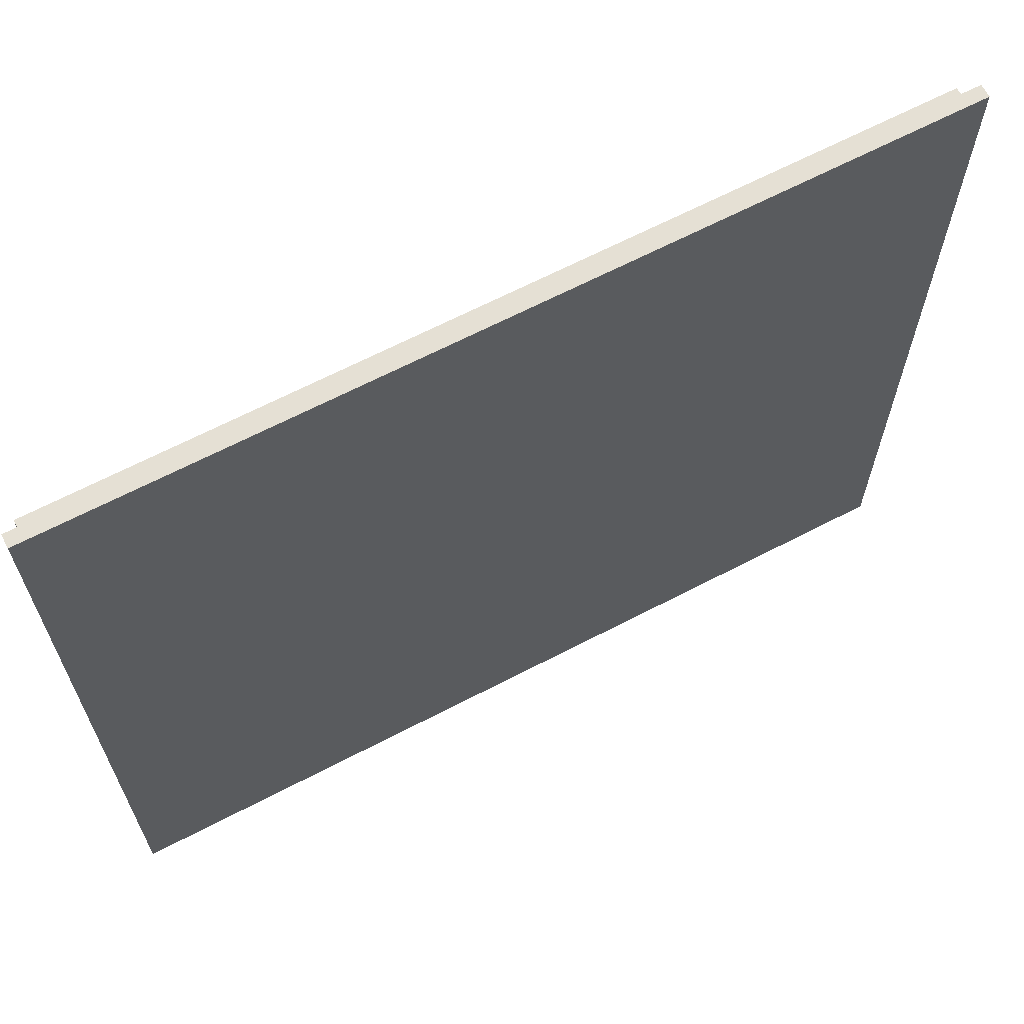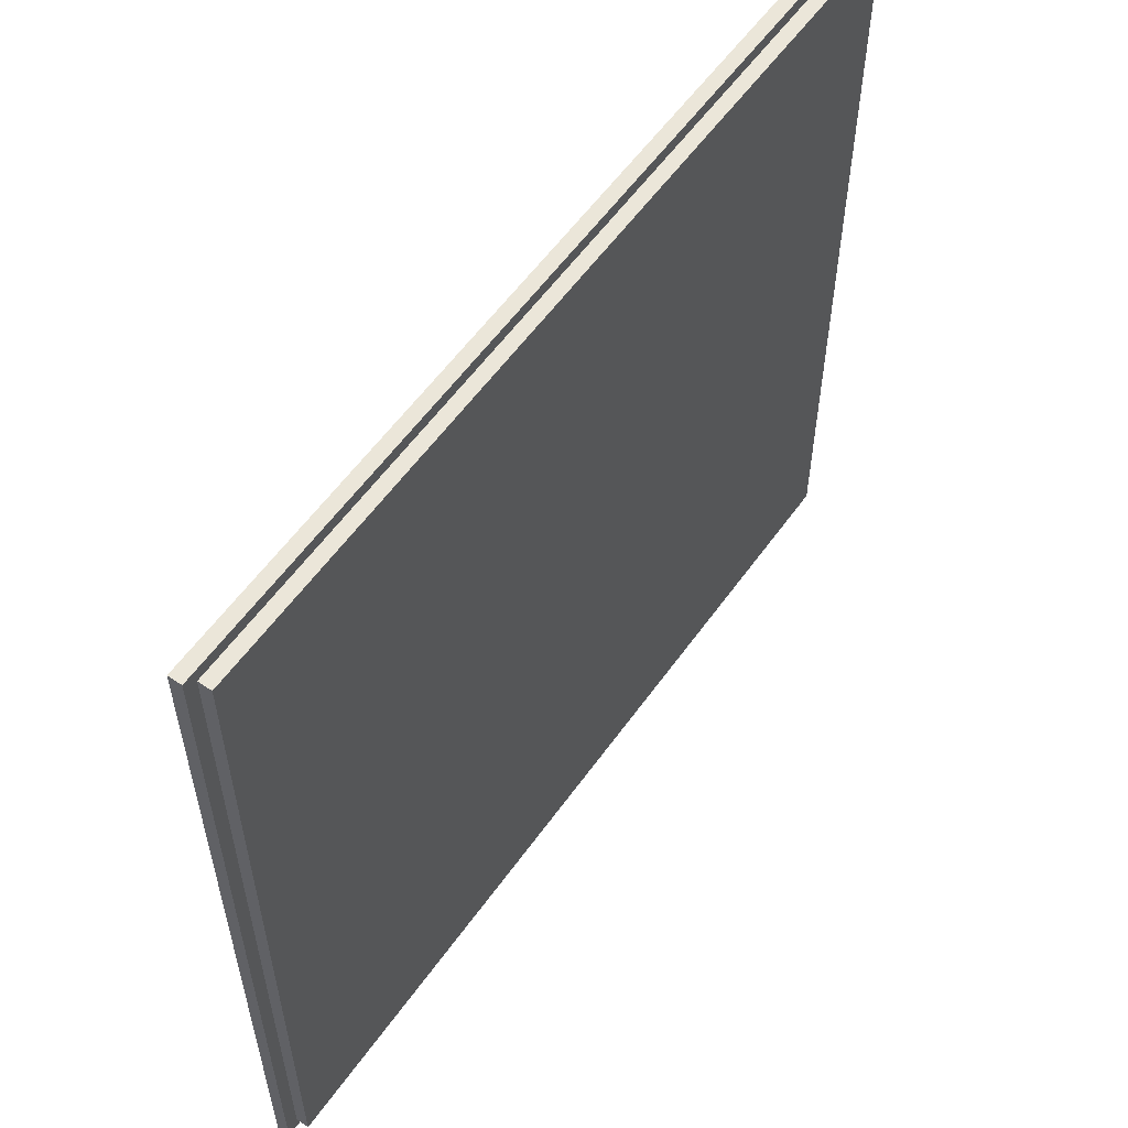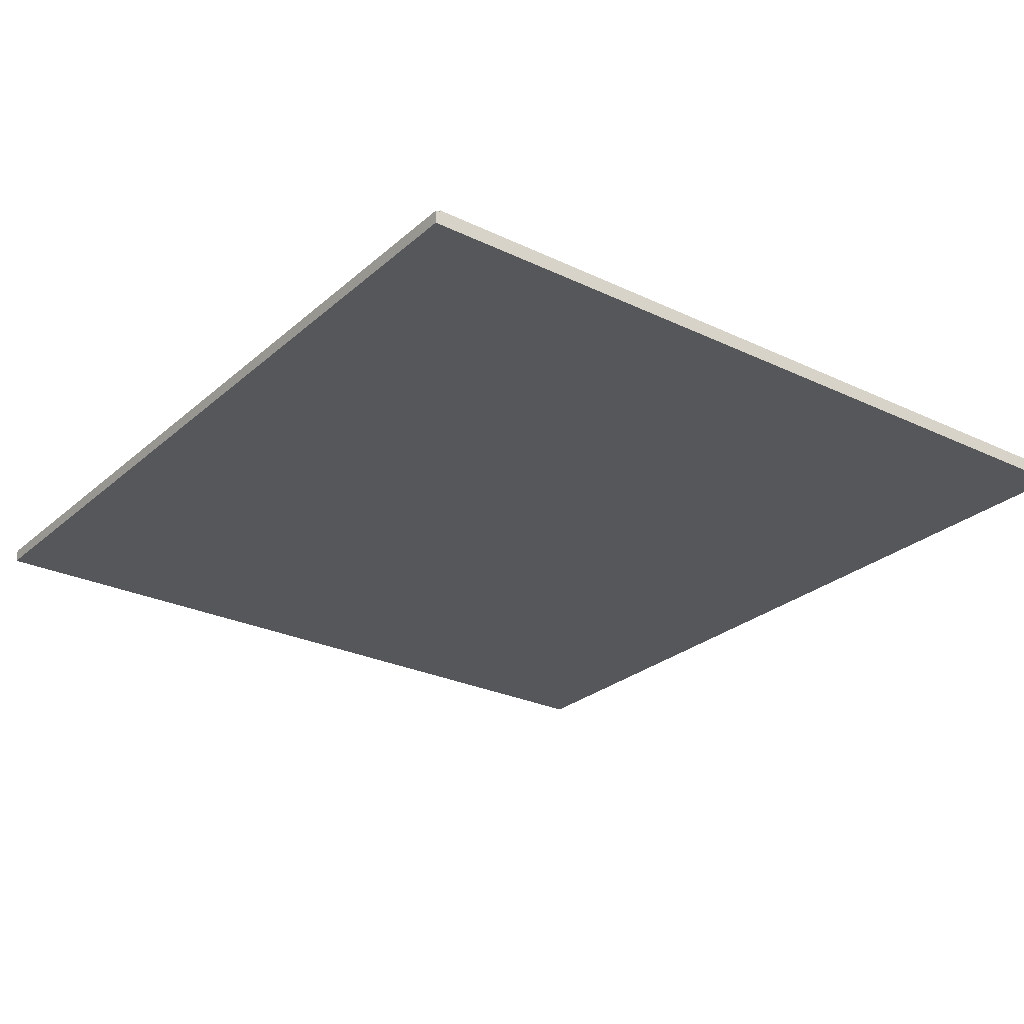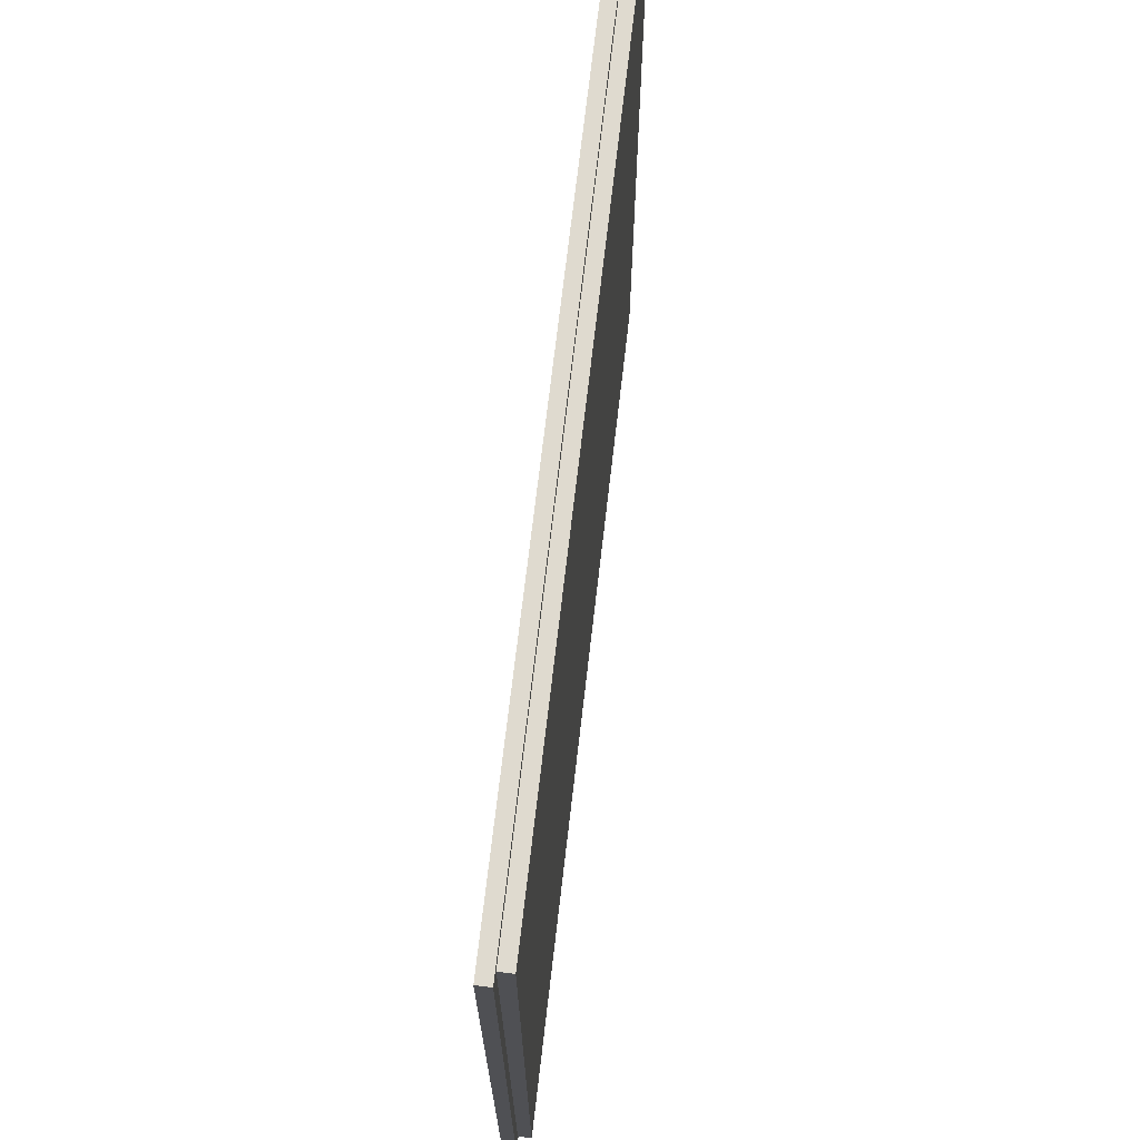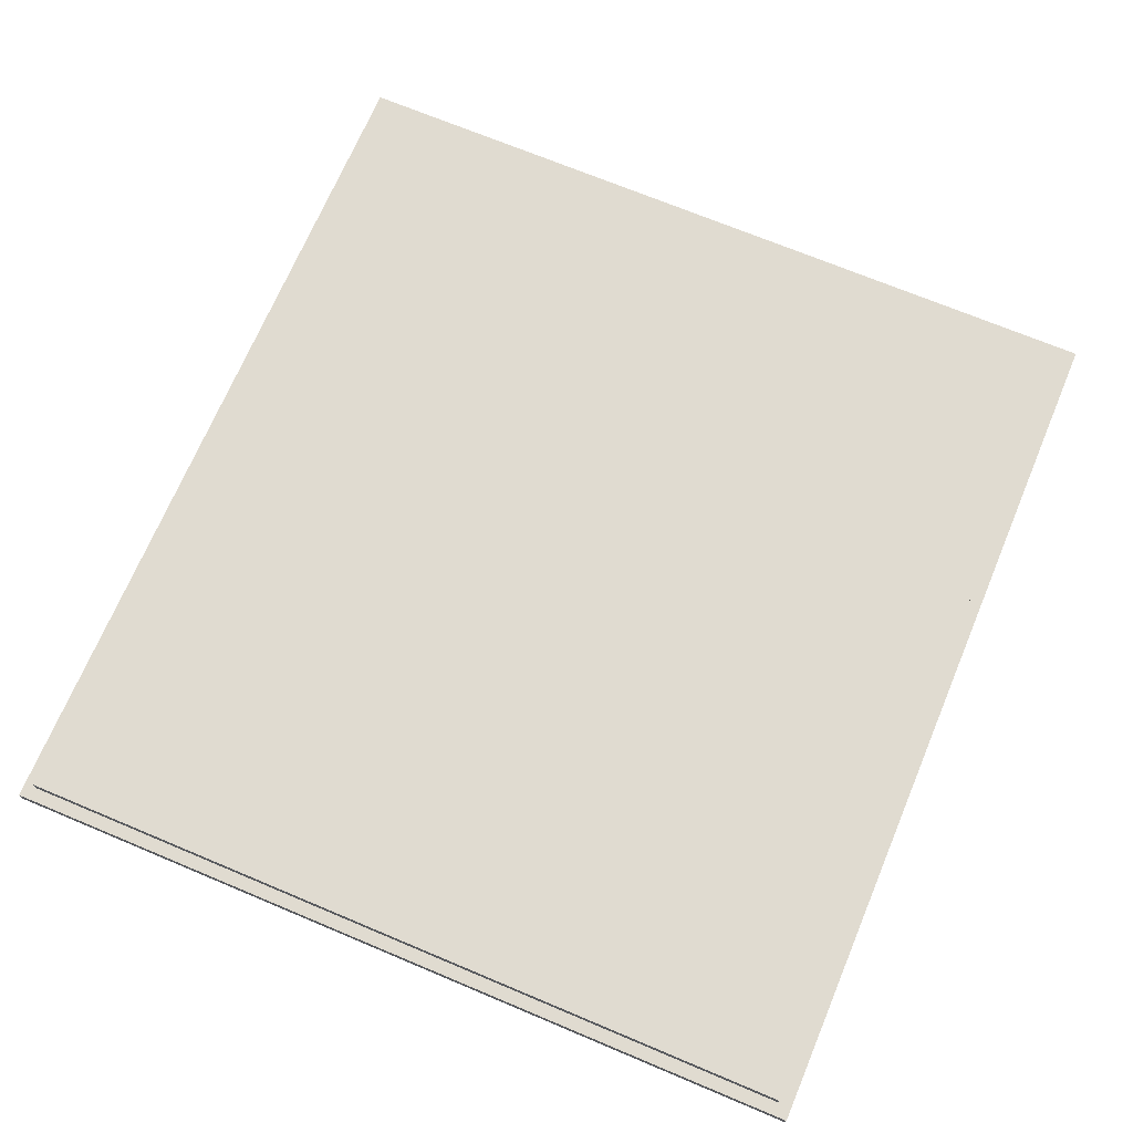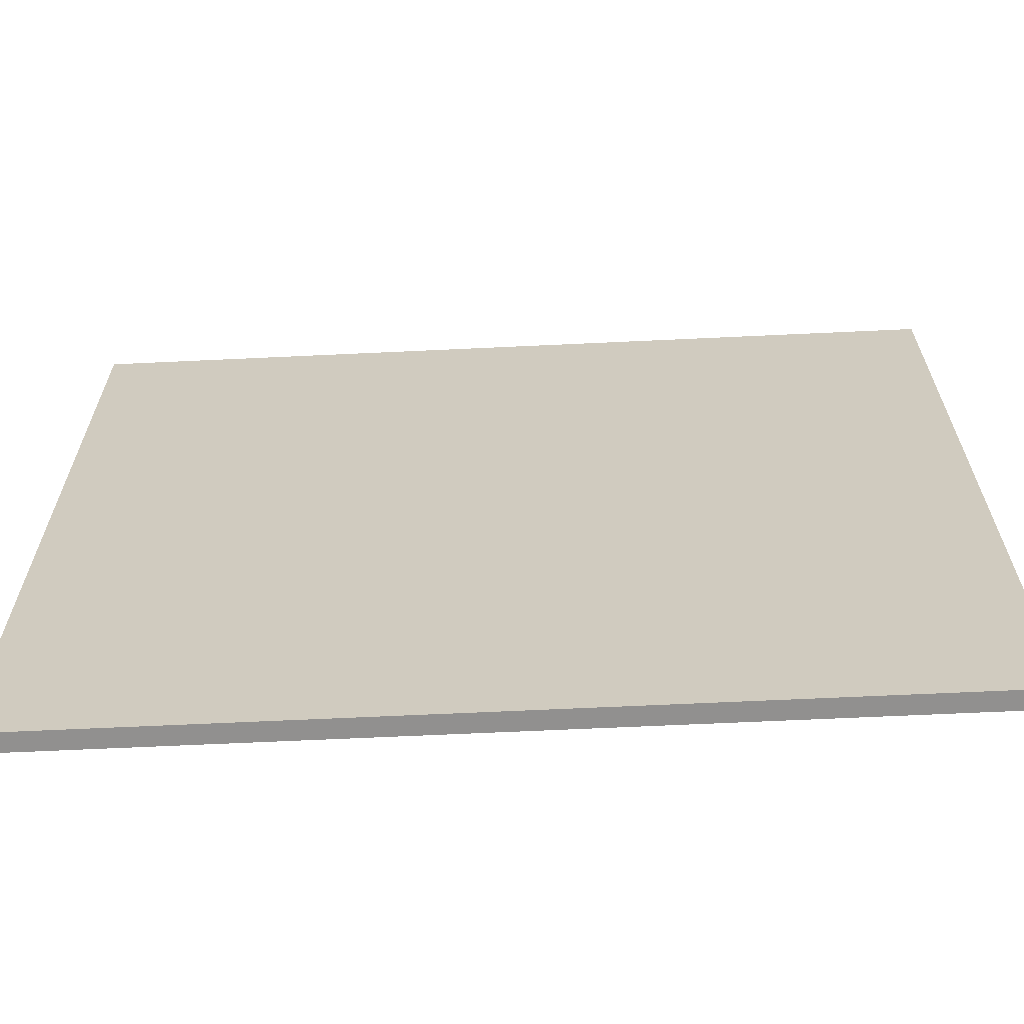
<metadata>
{"format":"obj","ext":"obj","renderer":"f3d","projection":"perspective","resolution":1024,"background":"white","views":[{"elev":65.9,"azim":152.4,"up":"+Y"},{"elev":57.4,"azim":-54.9,"up":"+Y"},{"elev":-26.6,"azim":-126.8,"up":"+Z"},{"elev":70.6,"azim":-83.4,"up":"+Y"},{"elev":69.9,"azim":112.8,"up":"+Z"},{"elev":-65.7,"azim":-177.3,"up":"+Y"}]}
</metadata>
<code>
v -43 0 -62
v -43 0 -63
v -43 63 -62
v -43 63 -63
v -42 1 -61
v -42 1 -62
v -42 62 -61
v -42 62 -62
v 23 1 -61
v 23 1 -62
v 23 62 -61
v 23 62 -62
v 24 0 -62
v 24 0 -63
v 24 63 -62
v 24 63 -63
v -42 1 -61
v -42 62 -61
v -39 49 -61
v -39 50 -61
v -38 49 -61
v -38 50 -61
v -37 43 -61
v -37 56 -61
v -36 43 -61
v -36 56 -61
v -35 42 -61
v -35 57 -61
v -33 42 -61
v -33 57 -61
v -32 43 -61
v -32 56 -61
v -30 43 -61
v -30 49 -61
v -30 50 -61
v -30 56 -61
v -25 38 -61
v -25 42 -61
v -24 42 -61
v -24 44 -61
v -23 37 -61
v -23 38 -61
v -23 44 -61
v -23 46 -61
v -22 40 -61
v -22 42 -61
v -22 46 -61
v -22 48 -61
v -21 7 -61
v -21 10 -61
v -21 39 -61
v -21 40 -61
v -21 42 -61
v -21 44 -61
v -21 48 -61
v -21 49 -61
v -20 10 -61
v -20 12 -61
v -20 44 -61
v -20 46 -61
v -19 12 -61
v -19 14 -61
v -19 36 -61
v -19 37 -61
v -19 46 -61
v -19 48 -61
v -18 14 -61
v -18 16 -61
v -18 48 -61
v -18 49 -61
v -17 7 -61
v -17 11 -61
v -17 16 -61
v -17 18 -61
v -17 38 -61
v -17 39 -61
v -16 11 -61
v -16 13 -61
v -16 18 -61
v -16 20 -61
v -16 35 -61
v -16 36 -61
v -15 13 -61
v -15 15 -61
v -15 20 -61
v -15 22 -61
v -15 40 -61
v -15 45 -61
v -14 15 -61
v -14 17 -61
v -14 22 -61
v -14 24 -61
v -14 39 -61
v -14 40 -61
v -14 45 -61
v -14 46 -61
v -13 17 -61
v -13 19 -61
v -13 24 -61
v -13 29 -61
v -13 34 -61
v -13 35 -61
v -13 37 -61
v -13 38 -61
v -13 39 -61
v -13 46 -61
v -13 47 -61
v -12 19 -61
v -12 22 -61
v -12 29 -61
v -12 34 -61
v -9 20 -61
v -9 22 -61
v -9 29 -61
v -9 34 -61
v -8 18 -61
v -8 20 -61
v -8 24 -61
v -8 29 -61
v -8 34 -61
v -8 35 -61
v -8 37 -61
v -8 38 -61
v -8 39 -61
v -8 46 -61
v -8 47 -61
v -7 15 -61
v -7 18 -61
v -7 22 -61
v -7 24 -61
v -7 39 -61
v -7 40 -61
v -7 45 -61
v -7 46 -61
v -6 13 -61
v -6 15 -61
v -6 20 -61
v -6 22 -61
v -6 40 -61
v -6 45 -61
v -5 11 -61
v -5 13 -61
v -5 18 -61
v -5 20 -61
v -4 7 -61
v -4 11 -61
v -4 15 -61
v -4 18 -61
v -4 35 -61
v -4 36 -61
v -4 38 -61
v -4 39 -61
v -3 13 -61
v -3 15 -61
v -2 11 -61
v -2 13 -61
v -2 48 -61
v -2 49 -61
v -1 10 -61
v -1 11 -61
v -1 46 -61
v -1 48 -61
v 0 7 -61
v 0 10 -61
v 0 39 -61
v 0 40 -61
v 0 44 -61
v 0 46 -61
v 1 36 -61
v 1 37 -61
v 1 42 -61
v 1 44 -61
v 1 47 -61
v 1 49 -61
v 2 40 -61
v 2 42 -61
v 2 45 -61
v 2 47 -61
v 3 43 -61
v 3 45 -61
v 4 37 -61
v 4 38 -61
v 4 41 -61
v 4 43 -61
v 5 38 -61
v 5 41 -61
v 11 43 -61
v 11 49 -61
v 11 50 -61
v 11 56 -61
v 13 43 -61
v 13 56 -61
v 14 42 -61
v 14 57 -61
v 16 42 -61
v 16 57 -61
v 17 44 -61
v 17 56 -61
v 18 44 -61
v 18 56 -61
v 19 49 -61
v 19 50 -61
v 20 49 -61
v 20 50 -61
v 23 1 -61
v 23 62 -61
v -43 0 -62
v -43 63 -62
v -42 1 -62
v -42 62 -62
v 23 0 -62
v 23 1 -62
v 23 62 -62
v 23 63 -62
v 24 0 -62
v 24 63 -62
v -43 0 -63
v -43 63 -63
v 23 0 -63
v 23 63 -63
v 24 0 -63
v 24 63 -63
v -43 0 -62
v 23 0 -62
v 24 0 -62
v -43 0 -63
v 23 0 -63
v 24 0 -63
v -42 1 -61
v 23 1 -61
v -42 1 -62
v 23 1 -62
v -42 62 -61
v 23 62 -61
v -42 62 -62
v 23 62 -62
v -43 63 -62
v 23 63 -62
v 24 63 -62
v -43 63 -63
v 23 63 -63
v 24 63 -63
f 3 2 1
f 4 2 3
f 7 6 5
f 8 6 7
f 9 10 11
f 11 10 12
f 13 14 15
f 15 14 16
f 19 18 17
f 20 18 19
f 21 19 17
f 21 20 19
f 22 18 20
f 22 20 21
f 23 21 17
f 23 22 21
f 24 18 22
f 24 22 23
f 25 23 17
f 25 24 23
f 26 18 24
f 26 24 25
f 27 25 17
f 27 26 25
f 28 18 26
f 28 26 27
f 29 27 17
f 29 28 27
f 30 18 28
f 30 28 29
f 31 30 29
f 32 30 31
f 33 31 29
f 33 32 31
f 34 32 33
f 35 32 34
f 36 30 32
f 36 32 35
f 37 29 17
f 37 33 29
f 37 34 33
f 38 34 37
f 39 38 37
f 39 34 38
f 40 34 39
f 41 37 17
f 42 39 37
f 42 37 41
f 42 40 39
f 43 34 40
f 43 40 42
f 44 34 43
f 45 42 41
f 45 43 42
f 45 44 43
f 46 44 45
f 47 34 44
f 47 44 46
f 48 34 47
f 49 41 17
f 50 41 49
f 51 45 41
f 52 46 45
f 52 45 51
f 53 47 46
f 53 46 52
f 53 48 47
f 54 48 53
f 55 34 48
f 55 48 54
f 56 35 34
f 56 34 55
f 57 41 50
f 57 50 49
f 58 41 57
f 59 55 54
f 59 54 53
f 59 52 51
f 59 56 55
f 59 53 52
f 60 56 59
f 61 41 58
f 61 58 57
f 62 41 61
f 63 41 62
f 64 51 41
f 64 41 63
f 65 56 60
f 65 60 59
f 66 56 65
f 67 63 62
f 67 62 61
f 68 63 67
f 69 56 66
f 69 66 65
f 70 35 56
f 70 56 69
f 71 57 49
f 71 49 17
f 71 61 57
f 71 67 61
f 71 68 67
f 72 68 71
f 73 63 68
f 73 68 72
f 74 63 73
f 75 51 64
f 75 64 63
f 76 69 65
f 76 51 75
f 76 70 69
f 76 59 51
f 76 65 59
f 77 72 71
f 77 74 73
f 77 73 72
f 78 74 77
f 79 63 74
f 79 74 78
f 80 63 79
f 81 63 80
f 82 75 63
f 82 63 81
f 83 78 77
f 83 79 78
f 83 80 79
f 84 80 83
f 85 81 80
f 85 80 84
f 86 81 85
f 87 70 76
f 87 76 75
f 88 70 87
f 89 86 85
f 89 84 83
f 89 85 84
f 90 86 89
f 91 81 86
f 91 86 90
f 92 81 91
f 93 87 75
f 94 88 87
f 94 87 93
f 95 70 88
f 95 88 94
f 96 70 95
f 97 90 89
f 97 91 90
f 97 92 91
f 98 92 97
f 99 81 92
f 99 92 98
f 100 81 99
f 101 81 100
f 102 82 81
f 102 81 101
f 103 75 82
f 103 82 102
f 104 93 75
f 104 75 103
f 105 94 93
f 105 93 104
f 105 96 95
f 105 95 94
f 106 70 96
f 106 96 105
f 107 70 106
f 108 98 97
f 108 100 99
f 108 99 98
f 109 100 108
f 110 101 100
f 110 100 109
f 111 102 101
f 111 101 110
f 111 103 102
f 112 109 108
f 113 110 109
f 113 109 112
f 113 111 110
f 114 111 113
f 115 103 111
f 115 111 114
f 116 112 108
f 116 108 97
f 117 114 113
f 117 112 116
f 117 113 112
f 118 114 117
f 119 115 114
f 119 114 118
f 120 103 115
f 120 115 119
f 121 103 120
f 122 104 103
f 122 103 121
f 123 105 104
f 123 104 122
f 123 107 106
f 123 106 105
f 124 107 123
f 125 107 124
f 126 70 107
f 126 107 125
f 127 116 97
f 127 89 83
f 127 97 89
f 128 118 117
f 128 116 127
f 128 117 116
f 129 118 128
f 130 119 118
f 130 118 129
f 130 121 120
f 130 120 119
f 131 125 124
f 131 124 123
f 132 125 131
f 133 125 132
f 134 126 125
f 134 125 133
f 135 127 83
f 135 83 77
f 136 129 128
f 136 127 135
f 136 128 127
f 137 129 136
f 138 130 129
f 138 129 137
f 139 132 131
f 139 133 132
f 140 134 133
f 140 133 139
f 141 135 77
f 141 77 71
f 142 137 136
f 142 135 141
f 142 136 135
f 143 137 142
f 144 138 137
f 144 137 143
f 145 71 17
f 145 141 71
f 146 143 142
f 146 141 145
f 146 142 141
f 147 143 146
f 148 144 143
f 148 143 147
f 149 122 121
f 149 144 148
f 149 130 138
f 149 138 144
f 149 121 130
f 149 123 122
f 150 123 149
f 151 131 123
f 151 123 150
f 151 140 139
f 151 139 131
f 152 140 151
f 153 146 145
f 153 147 146
f 154 148 147
f 154 147 153
f 154 150 149
f 154 149 148
f 155 153 145
f 156 154 153
f 156 153 155
f 157 134 140
f 157 140 152
f 157 126 134
f 157 70 126
f 158 35 70
f 158 70 157
f 159 155 145
f 160 156 155
f 160 155 159
f 161 157 152
f 162 158 157
f 162 157 161
f 163 159 145
f 163 145 17
f 164 160 159
f 164 159 163
f 165 151 150
f 165 152 151
f 165 161 152
f 166 161 165
f 167 161 166
f 168 162 161
f 168 161 167
f 169 154 156
f 169 150 154
f 169 156 160
f 169 166 165
f 169 165 150
f 169 160 164
f 169 164 163
f 170 166 169
f 171 167 166
f 172 168 167
f 172 167 171
f 173 162 168
f 173 168 172
f 174 158 162
f 174 162 173
f 174 35 158
f 175 171 166
f 175 166 170
f 176 172 171
f 176 171 175
f 176 173 172
f 177 173 176
f 178 174 173
f 178 173 177
f 179 177 176
f 179 176 175
f 180 178 177
f 180 177 179
f 181 175 170
f 181 170 169
f 181 179 175
f 182 179 181
f 183 179 182
f 184 180 179
f 184 179 183
f 185 183 182
f 185 182 181
f 186 184 183
f 186 183 185
f 187 180 184
f 187 184 186
f 187 186 185
f 188 178 180
f 188 180 187
f 188 35 174
f 188 174 178
f 189 36 35
f 189 35 188
f 190 30 36
f 190 36 189
f 191 189 188
f 191 187 185
f 191 190 189
f 191 188 187
f 192 30 190
f 192 190 191
f 193 191 185
f 193 192 191
f 194 30 192
f 194 192 193
f 194 18 30
f 195 193 185
f 195 194 193
f 196 18 194
f 196 194 195
f 197 196 195
f 198 196 197
f 199 197 195
f 199 198 197
f 200 196 198
f 200 198 199
f 201 200 199
f 202 200 201
f 203 201 199
f 203 202 201
f 204 200 202
f 204 202 203
f 205 195 185
f 205 169 163
f 205 204 203
f 205 203 199
f 205 163 17
f 205 199 195
f 205 185 181
f 205 181 169
f 206 200 204
f 206 204 205
f 206 196 200
f 206 18 196
f 209 208 207
f 210 208 209
f 211 209 207
f 212 209 211
f 213 208 210
f 214 208 213
f 215 212 211
f 215 213 212
f 215 214 213
f 216 214 215
f 217 218 219
f 219 218 220
f 219 220 221
f 221 220 222
f 226 224 223
f 227 225 224
f 227 224 226
f 228 225 227
f 231 230 229
f 232 230 231
f 233 234 235
f 235 234 236
f 237 238 240
f 238 239 241
f 240 238 241
f 241 239 242

</code>
